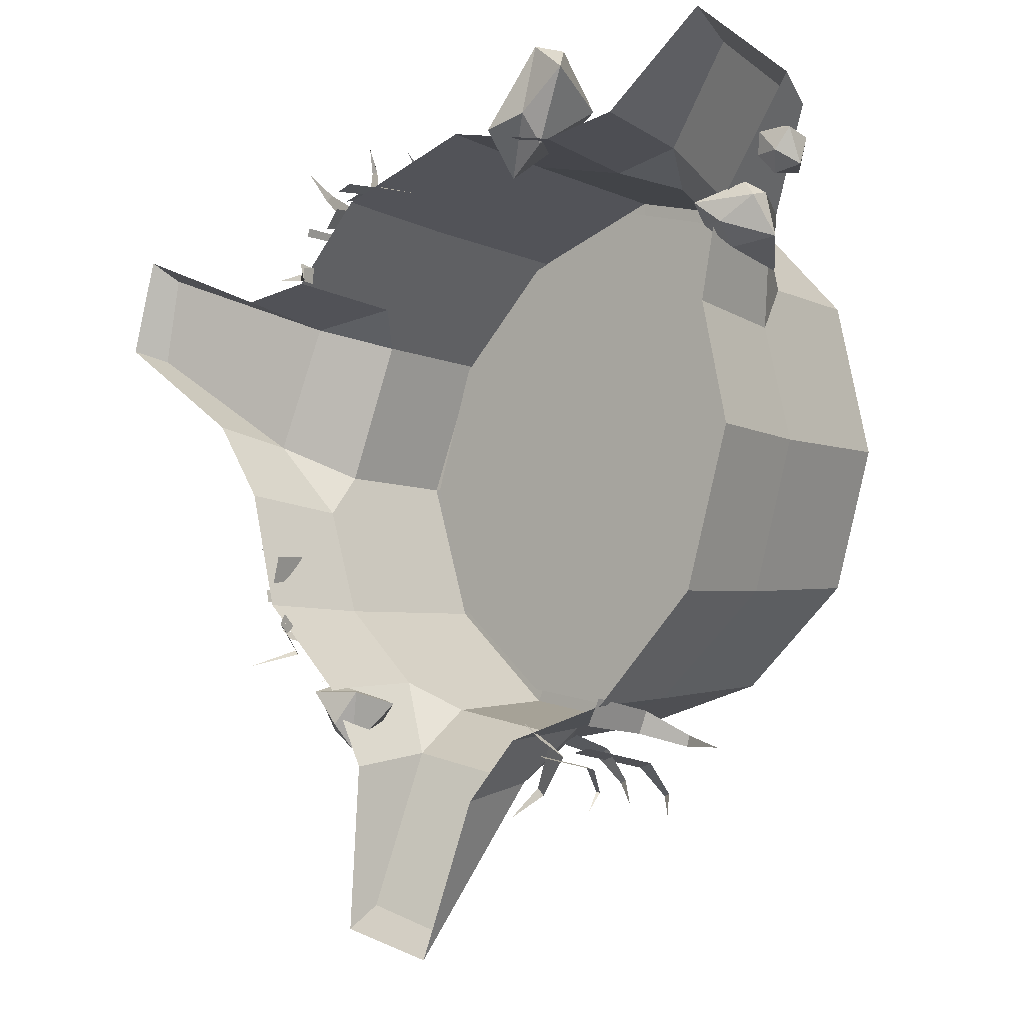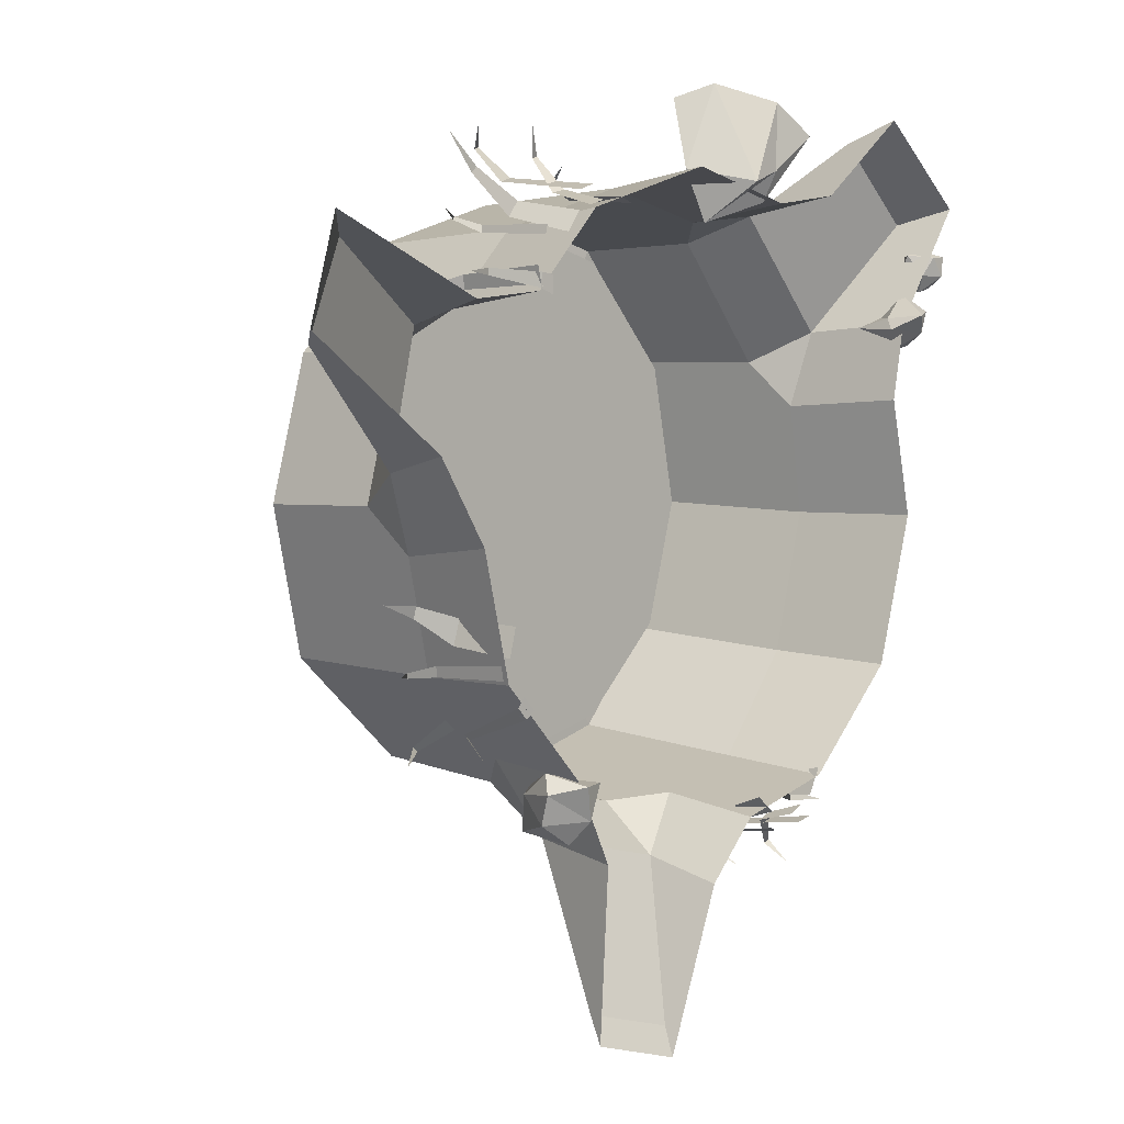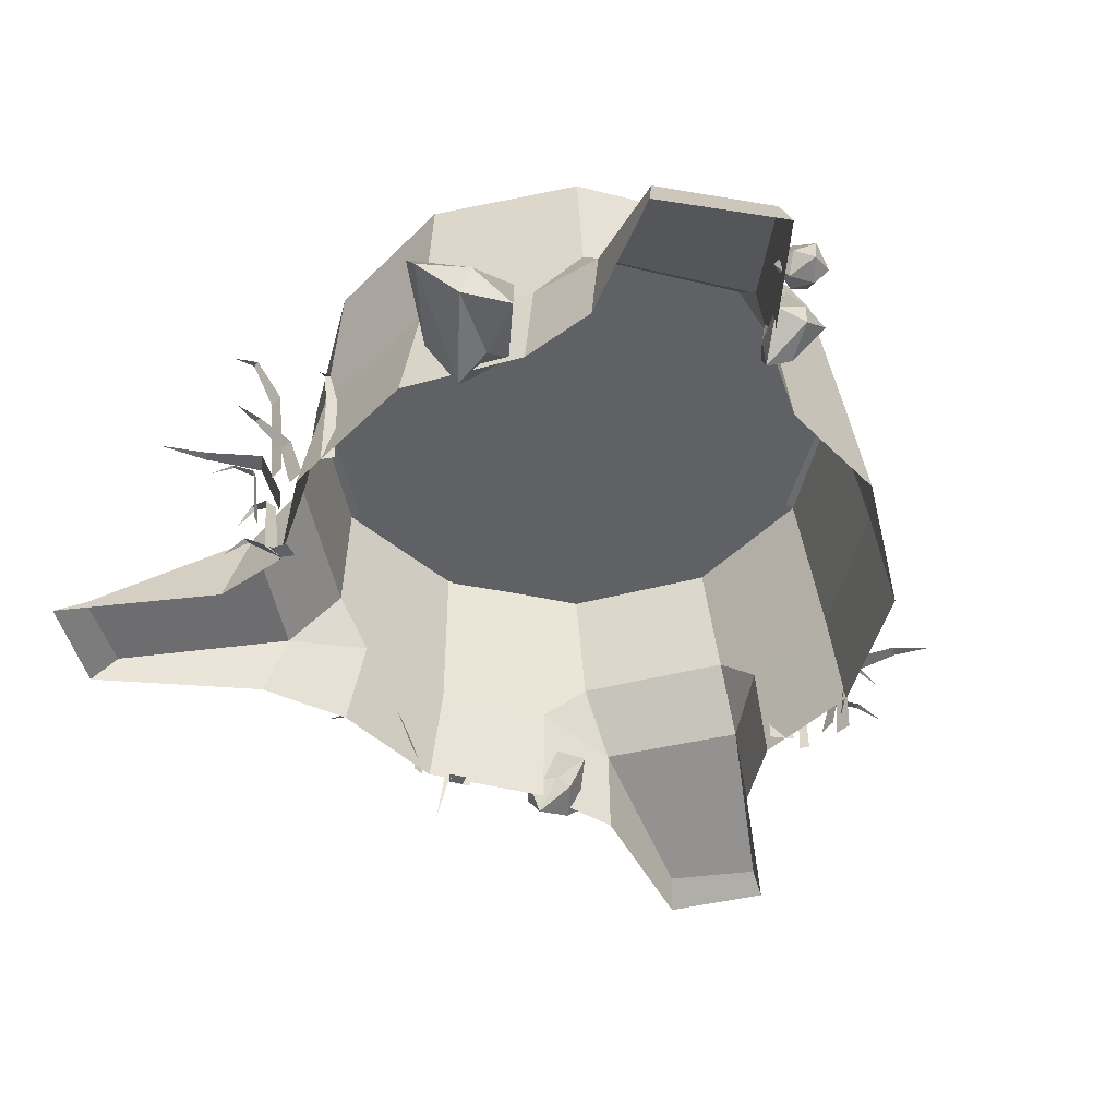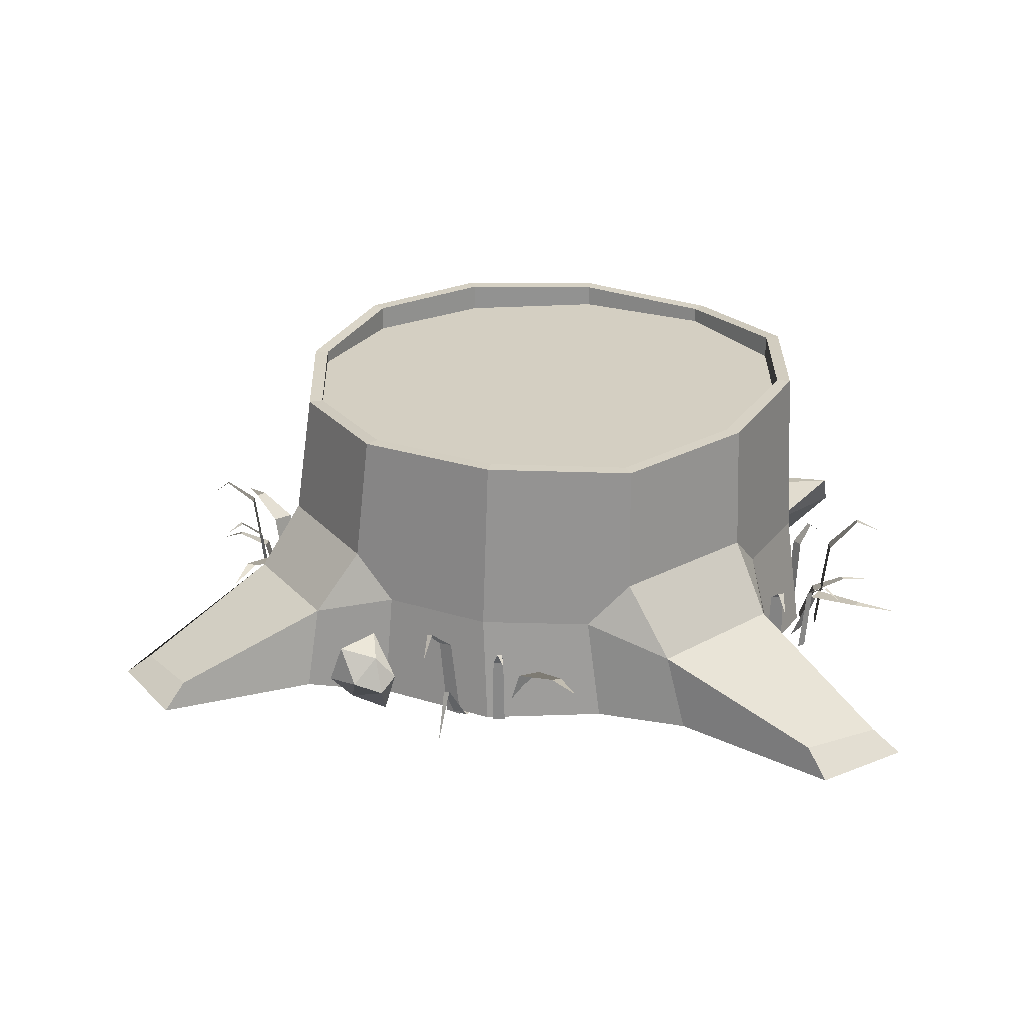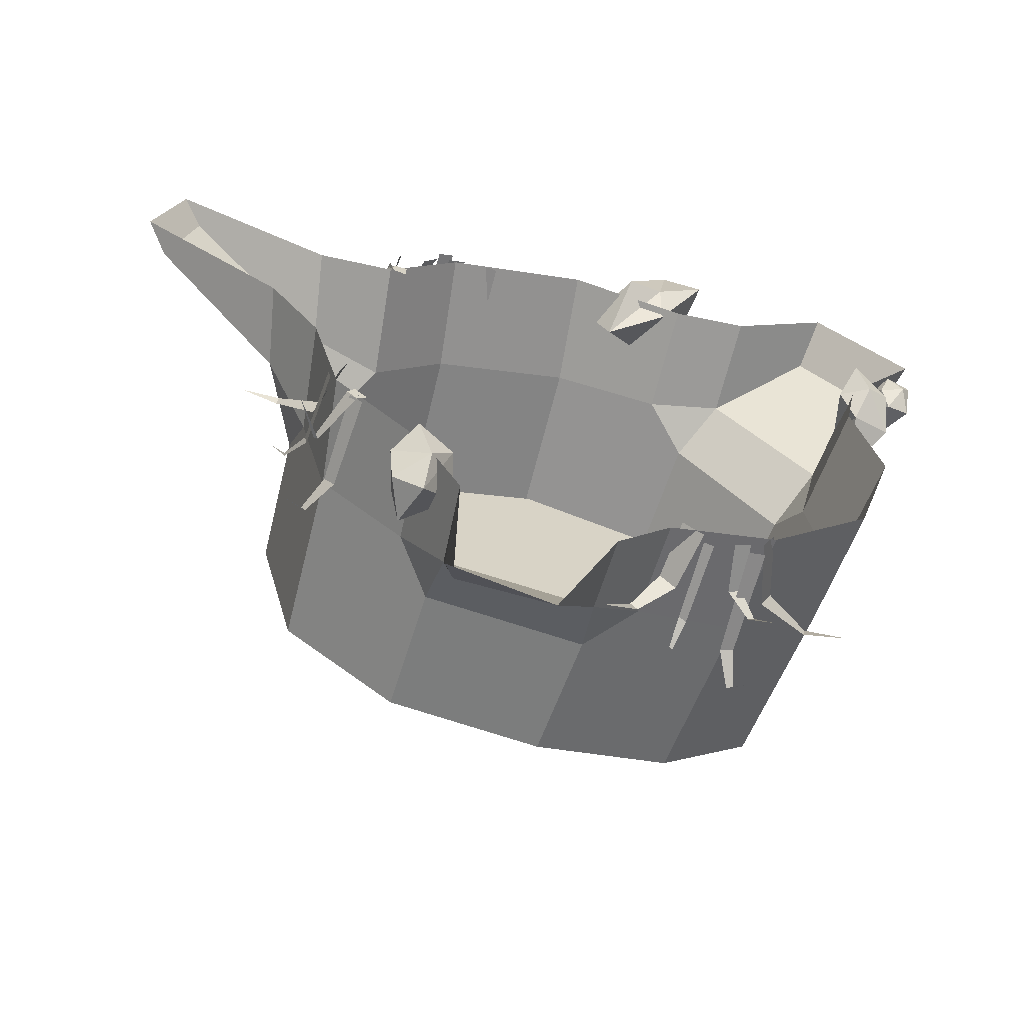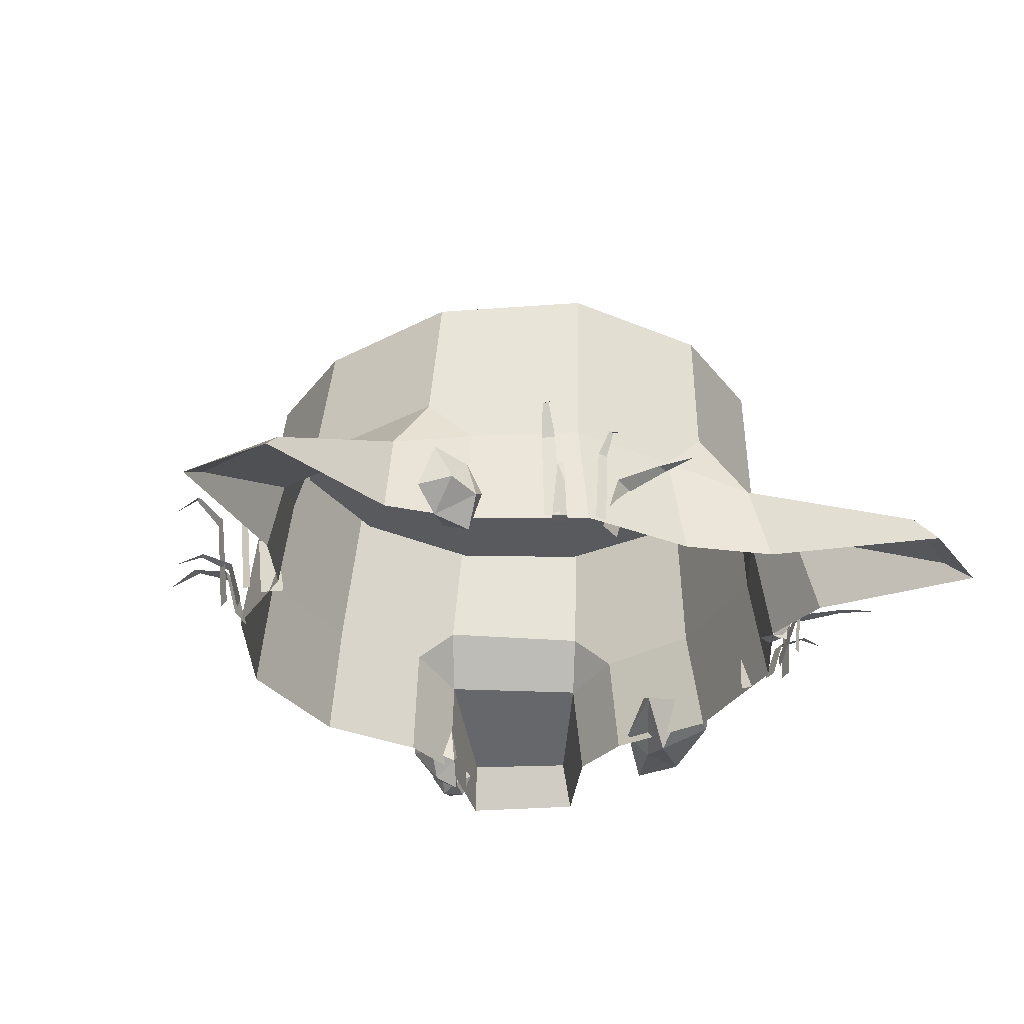
<metadata>
{"format":"obj","ext":"obj","renderer":"f3d","projection":"perspective","resolution":1024,"background":"white","views":[{"elev":-6.9,"azim":40.3,"up":"+Z"},{"elev":2.7,"azim":-47.2,"up":"+Z"},{"elev":-47.4,"azim":30.0,"up":"+Y"},{"elev":25.4,"azim":-107.2,"up":"+Y"},{"elev":-64.2,"azim":-15.3,"up":"+Z"},{"elev":-30.5,"azim":-133.7,"up":"+Y"}]}
</metadata>
<code>
v  0.1599 0.0266 0.0681
v  0.1477 0.0219 0.0626
v  0.1473 0.0061 0.0664
v  0.1589 0.0073 0.0772
v  0.1682 0.0077 0.0716
v  0.1553 0.0319 0.0472
v  0.1525 0.0077 0.0528
v  0.1439 0.0017 0.0615
v  0.1482 -0.0109 0.0672
v  0.1674 0.0006 0.0697
v  0.1693 0.0122 0.0554
v  0.1559 -0.005 0.06
v  0.1715 0.0198 0.0914
v  0.1668 0.0149 0.0845
v  0.1661 0.0093 0.0937
v  0.1754 0.0087 0.0961
v  0.1829 0.0137 0.0914
v  0.1754 0.0196 0.0803
v  0.1723 0.0079 0.0783
v  0.1681 0.003 0.085
v  0.1712 -0.0004 0.0927
v  0.1826 0.0028 0.0935
v  0.1825 0.0099 0.0806
v  0.1778 0.0001 0.0849
v  0.039 0.032 0.1506
v  0.0298 0.0178 0.1212
v  0.047 0.0178 0.1558
v  0.0676 0.0107 0.1478
v  0.072 0.0245 0.1245
v  0.0574 0.0267 0.1163
v  0.0373 0.0146 0.1003
v  0.0424 -0.0076 0.1155
v  0.0626 -0.0014 0.148
v  0.0787 -0.0052 0.1359
v  0.0606 0.0039 0.109
v  0.0581 -0.0044 0.1206
v  -0.0471 0.0284 -0.1135
v  -0.0581 0.0215 -0.1156
v  -0.0581 0.0105 -0.1069
v  -0.0445 0.0083 -0.1103
v  -0.0334 0.019 -0.1157
v  -0.0536 0.0265 -0.1305
v  -0.0601 0.0106 -0.1263
v  -0.0625 0.0054 -0.1143
v  -0.0542 -0.0072 -0.1108
v  -0.0383 0.0012 -0.1113
v  -0.0476 0.0085 -0.1346
v  -0.0474 -0.0023 -0.1246
g GeoSphere031
f 1 2 3
f 1 3 4
f 1 4 5
f 1 5 6
f 1 6 2
f 2 7 8
f 3 8 9
f 4 9 10
f 5 10 11
f 6 11 7
f 8 3 2
f 9 4 3
f 10 5 4
f 11 6 5
f 7 2 6
f 12 9 8
f 12 10 9
f 12 11 10
f 12 7 11
f 12 8 7
f 13 14 15
f 13 15 16
f 13 16 17
f 13 17 18
f 13 18 14
f 14 19 20
f 15 20 21
f 16 21 22
f 17 22 23
f 18 23 19
f 20 15 14
f 21 16 15
f 22 17 16
f 23 18 17
f 19 14 18
f 24 21 20
f 24 22 21
f 24 23 22
f 24 19 23
f 24 20 19
f 25 26 27
f 25 27 28
f 25 28 29
f 25 29 30
f 25 30 26
f 26 31 32
f 27 32 33
f 28 33 34
f 29 34 35
f 30 35 31
f 32 27 26
f 33 28 27
f 34 29 28
f 35 30 29
f 31 26 30
f 36 33 32
f 36 34 33
f 36 35 34
f 36 31 35
f 36 32 31
f 37 38 39
f 37 39 40
f 37 40 41
f 37 41 42
f 37 42 38
f 38 43 44
f 39 44 45
f 40 45 46
f 41 46 47
f 42 47 43
f 44 39 38
f 45 40 39
f 46 41 40
f 47 42 41
f 43 38 42
f 48 45 44
f 48 46 45
f 48 47 46
f 48 43 47
f 48 44 43
v  -0.093 0.0252 0.1265
v  -0.093 0.0252 0.1266
v  -0.0789 0.0251 0.1144
v  -0.0816 0.0249 0.1119
v  -0.0596 0.0231 0.1032
v  -0.0642 0.023 0.097
v  -0.0512 0 0.099
v  -0.0571 0 0.0909
v  -0.0539 0.0485 0.1347
v  -0.0494 0.0533 0.1256
v  -0.0518 0.053 0.1248
v  -0.0452 0.0407 0.1136
v  -0.0506 0.0404 0.1119
v  -0.0438 0.0001 0.109
v  -0.0502 0.0001 0.1066
v  -0.0525 0.0221 0.1307
v  -0.0525 0.022 0.1307
v  -0.0491 0.0232 0.12
v  -0.0518 0.0231 0.1193
v  -0.0416 0.0165 0.1081
v  -0.0476 0.0167 0.1065
v  -0.0379 -0 0.1036
v  -0.0452 -0 0.1014
v  -0.0218 0.0359 0.1193
v  -0.0217 0.0359 0.1193
v  -0.0212 0.04 0.1133
v  -0.0232 0.04 0.1141
v  -0.0219 0.0319 0.1061
v  -0.0262 0.0316 0.1077
v  -0.0225 0.0001 0.1034
v  -0.0278 0.0001 0.1053
v  -0.0886 0.0322 0.1001
v  -0.08 0.0356 0.0969
v  -0.0804 0.0355 0.0956
v  -0.0711 0.03 0.094
v  -0.0719 0.0295 0.091
v  -0.068 0.0001 0.093
v  -0.0689 0.0001 0.0895
v  -0.0993 0.0367 0.0672
v  -0.0897 0.0418 0.0705
v  -0.0891 0.0416 0.068
v  -0.0779 0.0332 0.0758
v  -0.0767 0.0334 0.0703
v  -0.073 0 0.0782
v  -0.0714 0 0.0715
v  -0.0965 0.0107 0.0754
v  -0.0854 0.0128 0.0771
v  -0.0854 0.0126 0.0743
v  -0.071 0.0001 0.0758
v  -0.0713 0.0001 0.07
v  -0.0649 -0 0.075
v  -0.0653 -0 0.0678
v  -0.1242 0.027 -0.0426
v  -0.1087 0.0263 -0.0437
v  -0.1093 0.0269 -0.0483
v  -0.0917 0.0214 -0.0486
v  -0.0939 0.0222 -0.0586
v  -0.0848 0 -0.0509
v  -0.0877 0 -0.0623
v  -0.1068 0.0362 -0.0699
v  -0.1013 0.0385 -0.0688
v  -0.101 0.0387 -0.0709
v  -0.0946 0.0306 -0.0662
v  -0.0937 0.0308 -0.0704
v  -0.092 0.0001 -0.0648
v  -0.091 0.0001 -0.0701
v  -0.101 0.0001 -0.098
v  -0.1011 0.0001 -0.098
v  -0.0921 0.0186 -0.0905
v  -0.0903 0.018 -0.0925
v  -0.0833 0.0001 -0.0803
v  -0.079 0.0001 -0.0848
v  -0.0805 -0 -0.0762
v  -0.0751 -0 -0.0816
v  -0.0994 0.0407 -0.1038
v  -0.0901 0.0472 -0.0974
v  -0.0882 0.0468 -0.0991
v  -0.0835 0.0371 -0.0871
v  -0.0793 0.0365 -0.0911
v  -0.082 0.0001 -0.0828
v  -0.0767 0.0001 -0.0873
v  0.0286 0.024 -0.1636
v  0.0286 0.024 -0.1635
v  0.0399 0.027 -0.1516
v  0.0427 0.0271 -0.1547
v  0.0509 0.0209 -0.1338
v  0.0573 0.0219 -0.1394
v  0.0544 -0 -0.1259
v  0.0627 0 -0.1325
v  0.0584 0.0372 -0.1609
v  0.0584 0.0372 -0.1608
v  0.0595 0.0404 -0.1532
v  0.0609 0.041 -0.1536
v  0.0614 0.0317 -0.1433
v  0.0645 0.0327 -0.1444
v  0.0622 0.0001 -0.1391
v  0.0661 0.0001 -0.1404
v  0.0937 0.0427 -0.1625
v  0.0859 0.0513 -0.1549
v  0.0885 0.0508 -0.1541
v  0.0813 0.0416 -0.1436
v  0.0867 0.0411 -0.1419
v  0.0805 0.0001 -0.1385
v  0.0873 0.0001 -0.1368
v  0.0944 0.0173 -0.1581
v  0.0944 0.0173 -0.1582
v  0.0861 0.0225 -0.15
v  0.0886 0.0222 -0.1488
v  0.0777 0.0181 -0.1392
v  0.0833 0.0178 -0.1365
v  0.0751 -0 -0.1347
v  0.0819 -0 -0.1315
v  0.1293 0.027 -0.1366
v  0.1128 0.0301 -0.1359
v  0.1138 0.0304 -0.1316
v  0.094 0.0241 -0.1307
v  0.0982 0.0234 -0.1219
v  0.0875 0 -0.1282
v  0.0929 0 -0.1176
g Plane073
f 49 50 51 52
f 52 51 53 54
f 54 53 55 56
f 57 57 58 59
f 59 58 60 61
f 61 60 62 63
f 64 65 66 67
f 67 66 68 69
f 69 68 70 71
f 72 73 74 75
f 75 74 76 77
f 77 76 78 79
f 80 80 81 82
f 82 81 83 84
f 84 83 85 86
f 87 87 88 89
f 89 88 90 91
f 91 90 92 93
f 94 94 95 96
f 96 95 97 98
f 98 97 99 100
f 101 101 102 103
f 103 102 104 105
f 105 104 106 107
f 108 108 109 110
f 110 109 111 112
f 112 111 113 114
f 115 116 117 118
f 118 117 119 120
f 120 119 121 122
f 123 123 124 125
f 125 124 126 127
f 127 126 128 129
f 130 131 132 133
f 133 132 134 135
f 135 134 136 137
f 138 139 140 141
f 141 140 142 143
f 143 142 144 145
f 146 146 147 148
f 148 147 149 150
f 150 149 151 152
f 153 154 155 156
f 156 155 157 158
f 158 157 159 160
f 161 161 162 163
f 163 162 164 165
f 165 164 166 167
v  0.1542 0 -0.0162
v  0.1359 0 -0.0782
v  0.1313 0.0517 -0.0748
v  0.1478 0.0524 -0.0158
v  0.0934 0 -0.1206
v  0.0901 0.0448 -0.116
v  0.0491 0 -0.1332
v  0.0486 0.0417 -0.1271
v  0.0019 0 -0.221
v  -0.0395 0 -0.2098
v  -0.0341 0.0099 -0.2001
v  0.0038 0.0055 -0.2098
v  -0.0515 0 -0.1096
v  -0.0883 0 -0.0718
v  -0.0831 0.0461 -0.072
v  -0.0488 0.0453 -0.1052
v  -0.1005 0 -0.0226
v  -0.0953 0.044 -0.0269
v  -0.182 -0 0.0519
v  -0.1706 -0 0.0924
v  -0.1617 0.008 0.0838
v  -0.1726 0.0116 0.0475
v  -0.0723 0 0.0689
v  -0.0423 0 0.1006
v  -0.0365 0.0497 0.0958
v  -0.0669 0.0493 0.0642
v  0.018 0 0.1199
v  0.0228 0.0493 0.115
v  0.0676 0 0.1089
v  0.0682 0.0465 0.1039
v  0.1428 -0 0.1481
v  0.1835 -0 0.1138
v  0.176 0.0221 0.1077
v  0.1397 0.0215 0.1397
v  0.1437 0 0.0321
v  0.1381 0.0502 0.0298
v  0.1328 0.1124 -0.0121
v  0.1179 0.1124 -0.0654
v  0.0802 0.1124 -0.1031
v  0.0269 0.1124 -0.1179
v  -0.0321 0.1124 -0.1061
v  -0.0762 0.1124 -0.066
v  -0.0913 0.1124 -0.0094
v  -0.0731 0.1124 0.0458
v  -0.0309 0.1124 0.088
v  0.0243 0.1124 0.1062
v  0.0808 0.1124 0.091
v  0.1209 0.1124 0.0469
v  0.1233 0.1233 -0.0682
v  0.139 0.1244 -0.012
v  0.0835 0.1175 -0.1081
v  0.0307 0.0603 -0.1306
v  0.0273 0.1147 -0.1237
v  -0.0335 0.063 -0.117
v  -0.0346 0.1174 -0.1112
v  -0.0812 0.1192 -0.0689
v  -0.0988 0.0621 -0.0088
v  -0.0972 0.1164 -0.009
v  -0.0796 0.0661 0.0504
v  -0.0781 0.1203 0.0492
v  -0.0339 0.1229 0.0933
v  0.0243 0.122 0.1125
v  0.0872 0.0652 0.0974
v  0.0842 0.1189 0.0965
v  0.1323 0.0685 0.0487
v  0.1265 0.1218 0.0499
v  0.0271 0.0333 -0.1494
v  0.0268 0 -0.1571
v  -0.0352 0 -0.1425
v  -0.0325 0.0362 -0.1363
v  -0.1156 0.0322 0.0037
v  -0.1218 -0 0.01
v  -0.1043 -0 0.0649
v  -0.0982 0.0377 0.057
v  0.0998 0.0421 0.1081
v  0.0997 -0 0.1141
v  0.1501 -0 0.0644
v  0.1446 0.0442 0.0614
v  0.1181 0.1232 -0.0652
v  0.133 0.1243 -0.0118
v  0.0804 0.1176 -0.1028
v  0.0271 0.1148 -0.1177
v  -0.0319 0.1175 -0.1058
v  -0.076 0.1193 -0.0658
v  -0.0911 0.1165 -0.0092
v  -0.0729 0.1203 0.046
v  -0.0307 0.1228 0.0882
v  0.0245 0.1219 0.1064
v  0.081 0.1188 0.0913
v  0.1211 0.1217 0.0471
g Cylinder017
f 168 169 170 171
f 169 172 173 170
f 172 174 175 173
f 176 177 178 179
f 180 181 182 183
f 181 184 185 182
f 186 187 188 189
f 190 191 192 193
f 191 194 195 192
f 194 196 197 195
f 198 199 200 201
f 202 168 171 203
f 204 205 206 207 208 209 210 211 212 213 214 215
f 170 216 217 171
f 173 218 216 170
f 175 219 220 218 173
f 221 222 220 219
f 182 223 222 221 183
f 185 224 225 223 182
f 226 227 225 224
f 192 228 227 226 193
f 195 229 228 192
f 197 230 231 229 195
f 232 233 231 230
f 171 217 233 232 203
f 234 235 176 179
f 236 237 178 177
f 237 234 179 178
f 238 239 186 189
f 240 241 188 187
f 241 238 189 188
f 242 243 198 201
f 244 245 200 199
f 245 242 201 200
f 234 219 175
f 183 221 237
f 238 224 185
f 193 226 241
f 242 230 197
f 203 232 245
f 234 175 174 235
f 236 180 183 237
f 238 185 184 239
f 240 190 193 241
f 242 197 196 243
f 244 202 203 245
f 237 221 219 234
f 241 226 224 238
f 245 232 230 242
f 217 216 246 247
f 216 218 248 246
f 218 220 249 248
f 220 222 250 249
f 222 223 251 250
f 223 225 252 251
f 225 227 253 252
f 227 228 254 253
f 228 229 255 254
f 229 231 256 255
f 231 233 257 256
f 233 217 247 257
f 247 246 205 204
f 246 248 206 205
f 248 249 207 206
f 249 250 208 207
f 250 251 209 208
f 251 252 210 209
f 252 253 211 210
f 253 254 212 211
f 254 255 213 212
f 255 256 214 213
f 256 257 215 214
f 257 247 204 215

</code>
